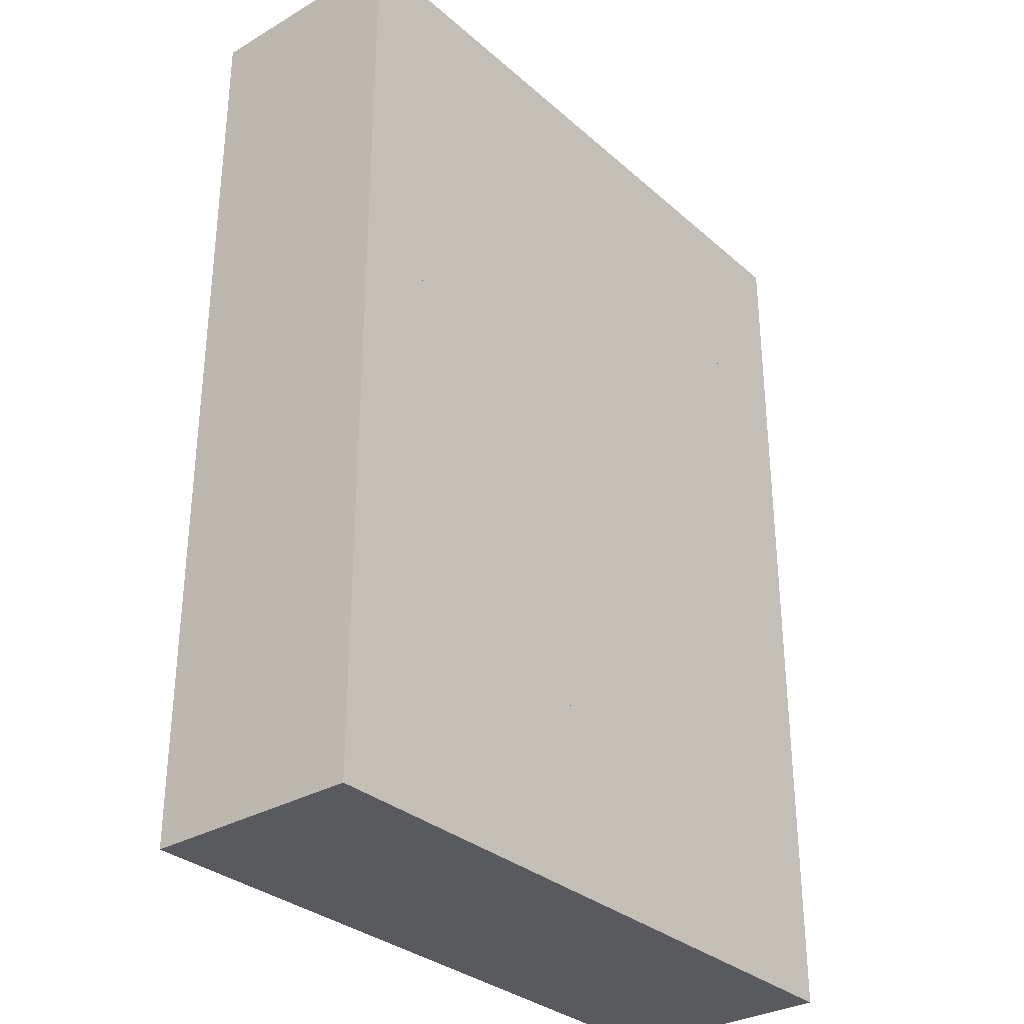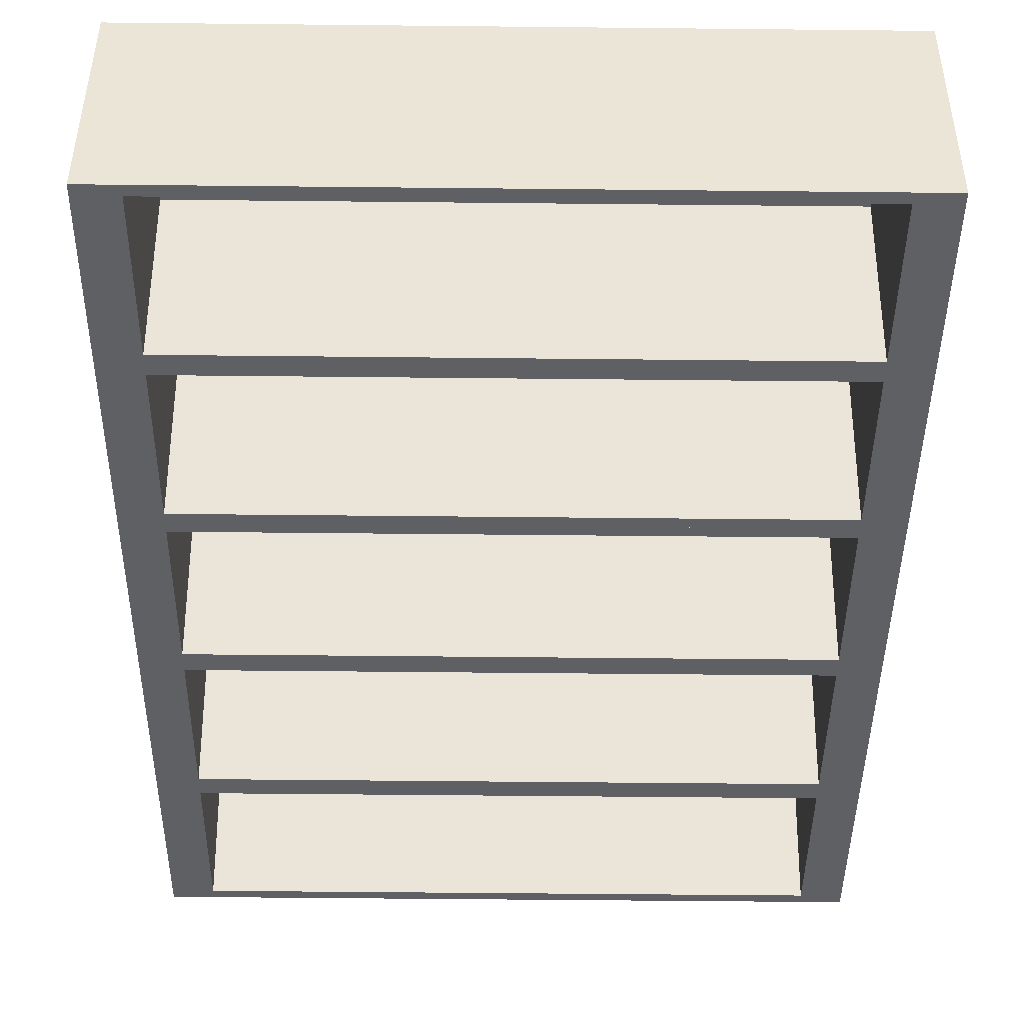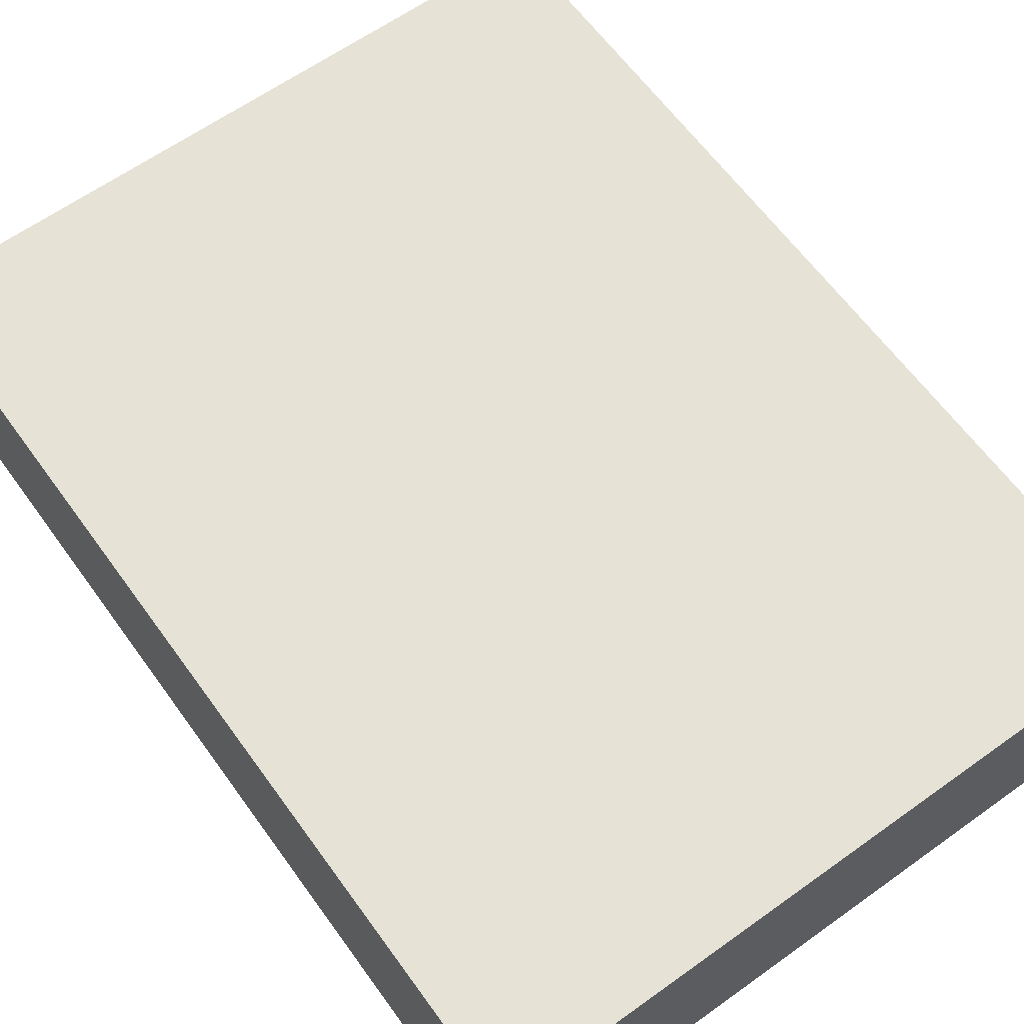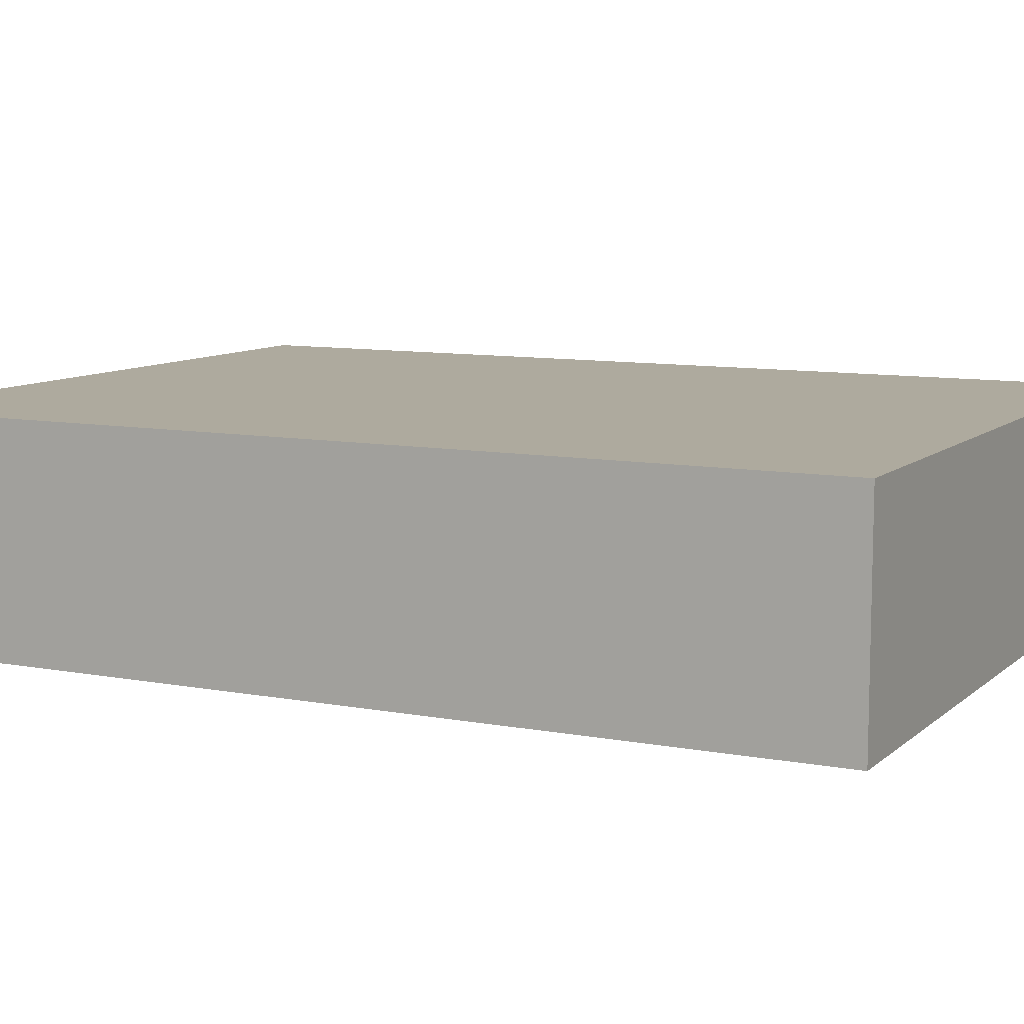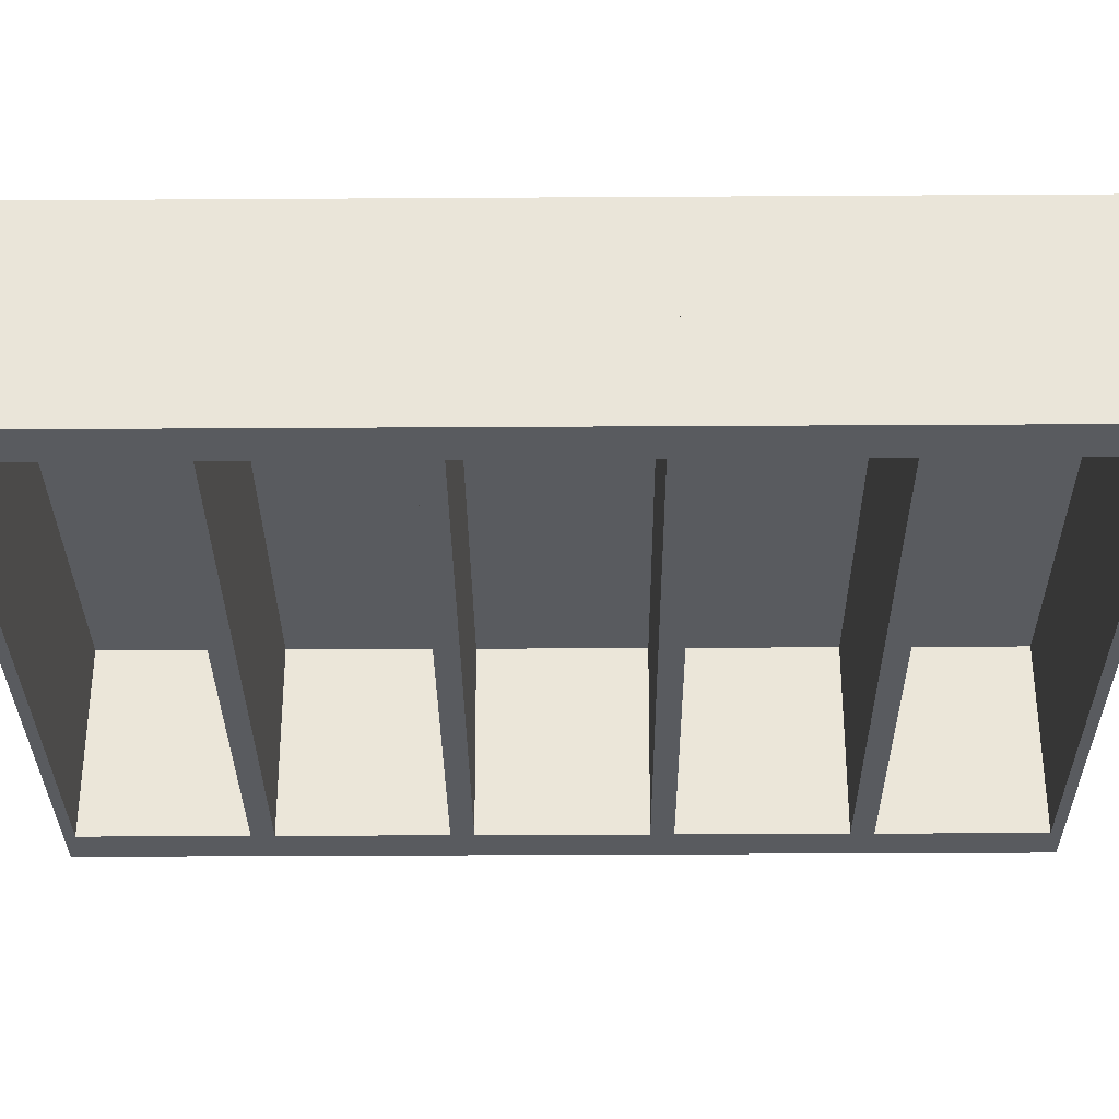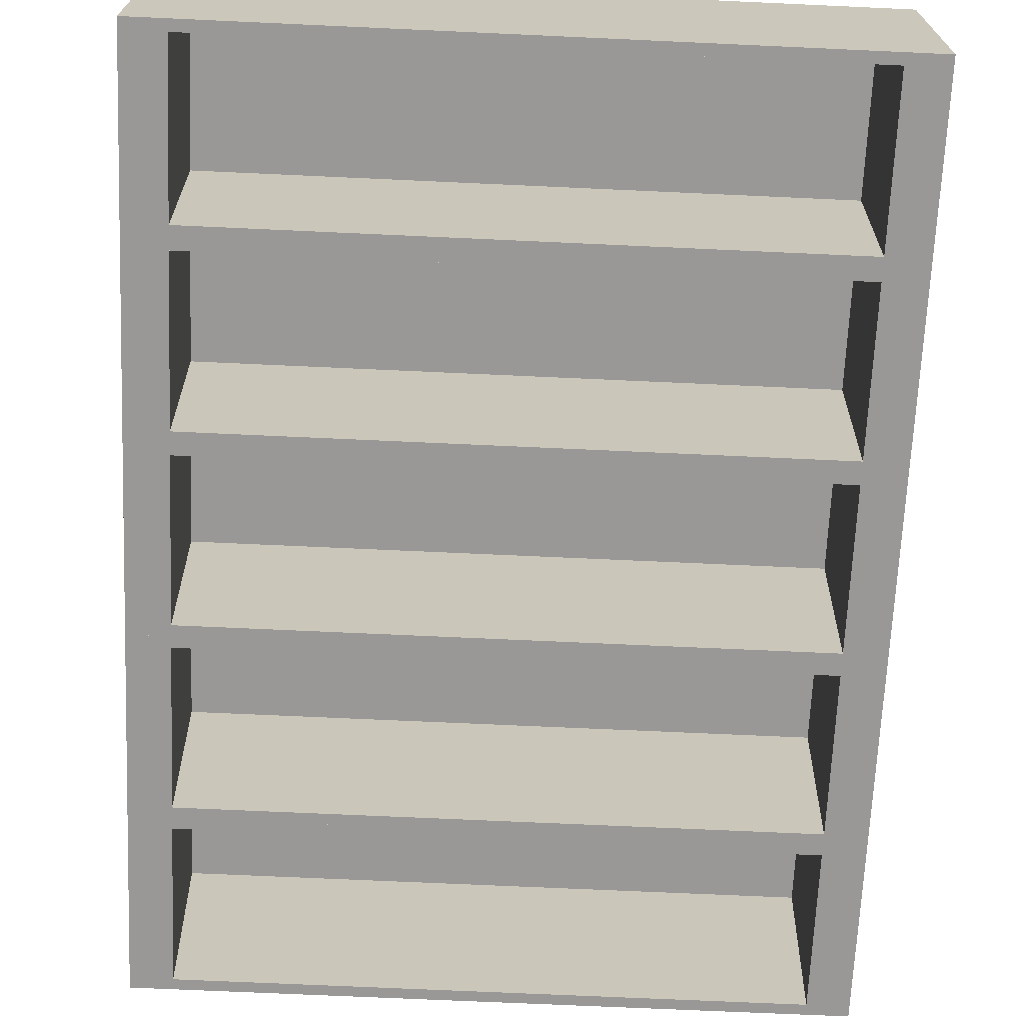
<metadata>
{"format":"obj","ext":"obj","renderer":"f3d","projection":"perspective","resolution":1024,"background":"white","views":[{"elev":-31.7,"azim":-50.4,"up":"+Y"},{"elev":-44.5,"azim":-0.6,"up":"+Z"},{"elev":63.2,"azim":-35.9,"up":"+Z"},{"elev":9.3,"azim":-63.4,"up":"+Z"},{"elev":-32.6,"azim":-89.5,"up":"+Z"},{"elev":-68.7,"azim":-2.6,"up":"+Z"}]}
</metadata>
<code>
o Cube.013
v -5.16 0.3307 6.049
v -5.16 1.531 6.049
v -0.689 0.3307 6.038
v -0.689 1.531 6.038
v -5.157 0.3307 7.449
v -5.157 1.531 7.449
v -0.6857 0.3307 7.438
v -0.6857 1.531 7.438
v -4.891 0.4028 6.048
v -4.891 1.459 6.048
v -0.9577 0.4028 6.039
v -0.9577 1.459 6.039
v -4.938 0.3896 7.379
v -4.938 1.472 7.379
v -0.9053 0.3896 7.37
v -0.9053 1.472 7.37
v -5.16 1.531 6.049
v -5.16 2.731 6.049
v -0.689 1.531 6.038
v -0.689 2.731 6.038
v -5.157 1.531 7.449
v -5.157 2.731 7.449
v -0.6857 1.531 7.438
v -0.6857 2.731 7.438
v -4.891 1.603 6.048
v -4.891 2.659 6.048
v -0.9577 1.603 6.039
v -0.9577 2.659 6.039
v -4.938 1.59 7.379
v -4.938 2.672 7.379
v -0.9053 1.59 7.37
v -0.9053 2.672 7.37
v -5.16 2.731 6.049
v -5.16 3.931 6.049
v -0.689 2.731 6.038
v -0.689 3.931 6.038
v -5.157 2.731 7.449
v -5.157 3.931 7.449
v -0.6857 2.731 7.438
v -0.6857 3.931 7.438
v -4.891 2.803 6.048
v -4.891 3.859 6.048
v -0.9577 2.803 6.039
v -0.9577 3.859 6.039
v -4.938 2.79 7.379
v -4.938 3.872 7.379
v -0.9053 2.79 7.37
v -0.9053 3.872 7.37
v -5.16 3.931 6.049
v -5.16 5.131 6.049
v -0.689 3.931 6.038
v -0.689 5.131 6.038
v -5.157 3.931 7.449
v -5.157 5.131 7.449
v -0.6857 3.931 7.438
v -0.6857 5.131 7.438
v -4.891 4.003 6.048
v -4.891 5.059 6.048
v -0.9577 4.003 6.039
v -0.9577 5.059 6.039
v -4.938 3.99 7.379
v -4.938 5.072 7.379
v -0.9053 3.99 7.37
v -0.9053 5.072 7.37
v -5.16 5.131 6.049
v -5.16 6.331 6.049
v -0.689 5.131 6.038
v -0.689 6.331 6.038
v -5.157 5.131 7.449
v -5.157 6.331 7.449
v -0.6857 5.131 7.438
v -0.6857 6.331 7.438
v -4.891 5.203 6.048
v -4.891 6.259 6.048
v -0.9577 5.203 6.039
v -0.9577 6.259 6.039
v -4.938 5.19 7.379
v -4.938 6.272 7.379
v -0.9053 5.19 7.37
v -0.9053 6.272 7.37
f 3 4 8 7
f 7 8 6 5
f 5 6 2 1
f 3 7 5 1
f 8 4 2 6
f 11 15 16 12
f 15 13 14 16
f 13 9 10 14
f 11 9 13 15
f 16 14 10 12
f 3 1 9 11
f 1 2 10 9
f 2 4 12 10
f 4 3 11 12
f 19 20 24 23
f 23 24 22 21
f 21 22 18 17
f 19 23 21 17
f 24 20 18 22
f 27 31 32 28
f 31 29 30 32
f 29 25 26 30
f 27 25 29 31
f 32 30 26 28
f 19 17 25 27
f 17 18 26 25
f 18 20 28 26
f 20 19 27 28
f 35 36 40 39
f 39 40 38 37
f 37 38 34 33
f 35 39 37 33
f 40 36 34 38
f 43 47 48 44
f 47 45 46 48
f 45 41 42 46
f 43 41 45 47
f 48 46 42 44
f 35 33 41 43
f 33 34 42 41
f 34 36 44 42
f 36 35 43 44
f 51 52 56 55
f 55 56 54 53
f 53 54 50 49
f 51 55 53 49
f 56 52 50 54
f 59 63 64 60
f 63 61 62 64
f 61 57 58 62
f 59 57 61 63
f 64 62 58 60
f 51 49 57 59
f 49 50 58 57
f 50 52 60 58
f 52 51 59 60
f 67 68 72 71
f 71 72 70 69
f 69 70 66 65
f 67 71 69 65
f 72 68 66 70
f 75 79 80 76
f 79 77 78 80
f 77 73 74 78
f 75 73 77 79
f 80 78 74 76
f 67 65 73 75
f 65 66 74 73
f 66 68 76 74
f 68 67 75 76

</code>
